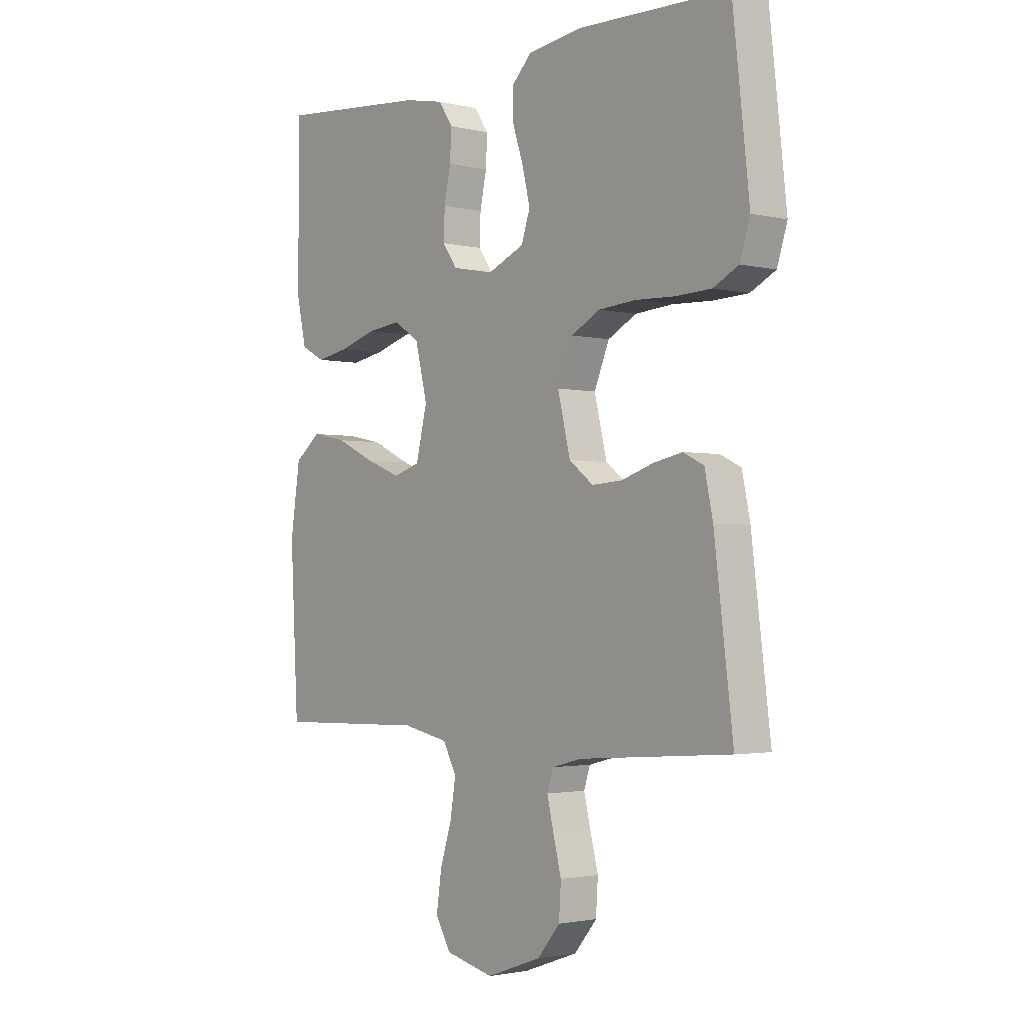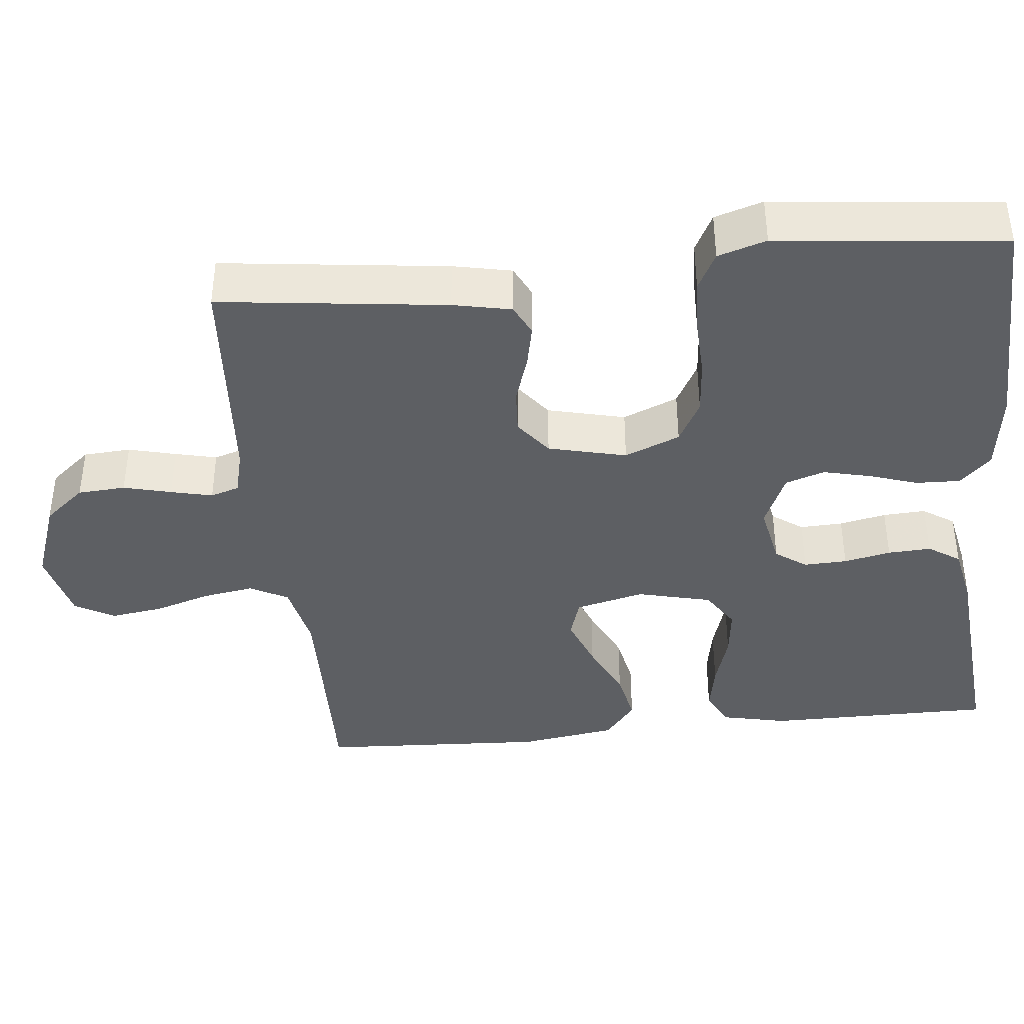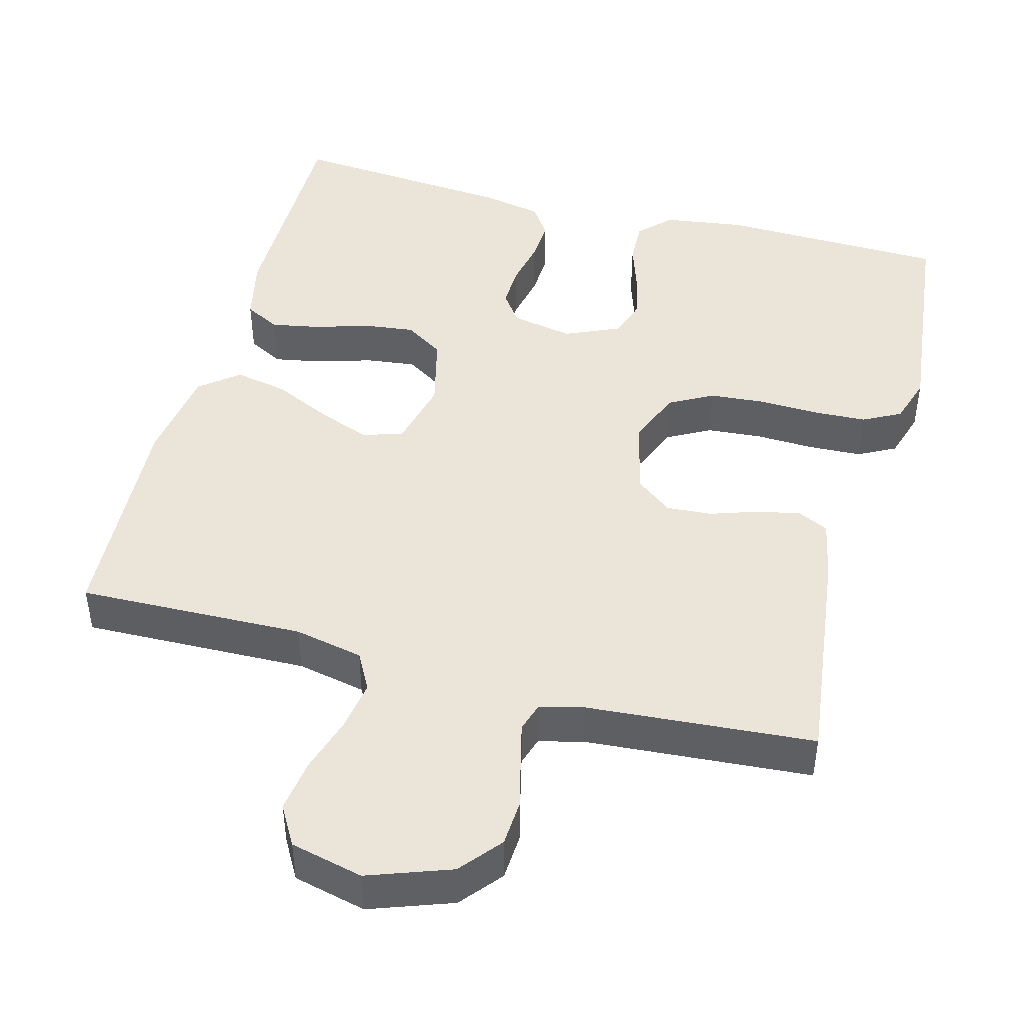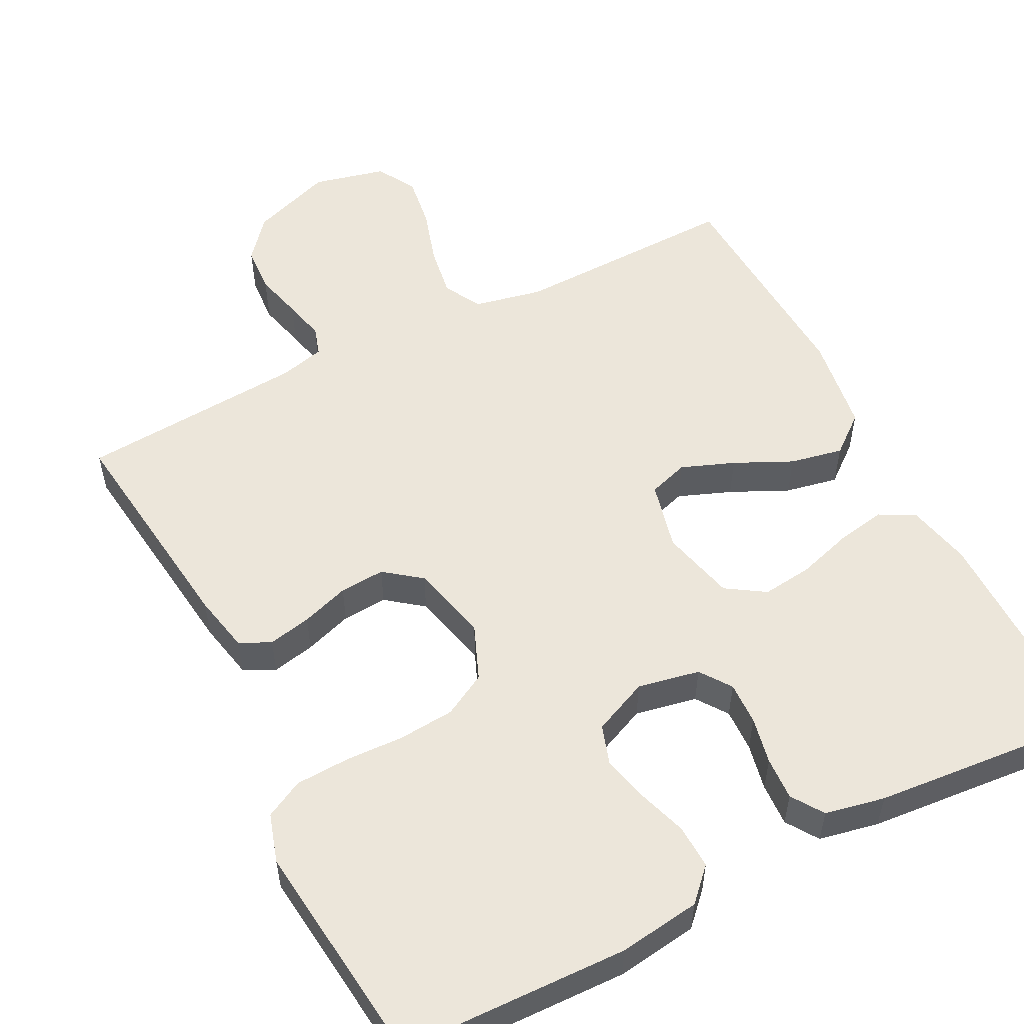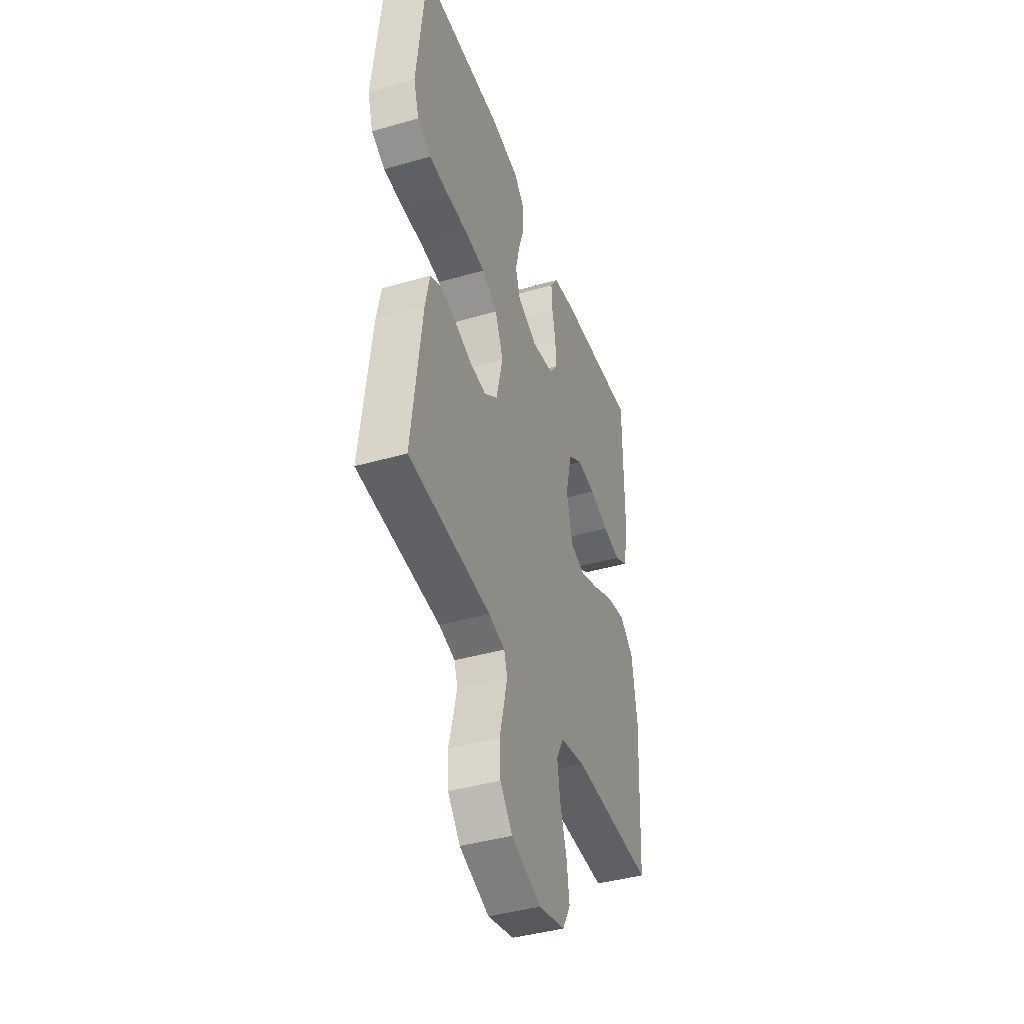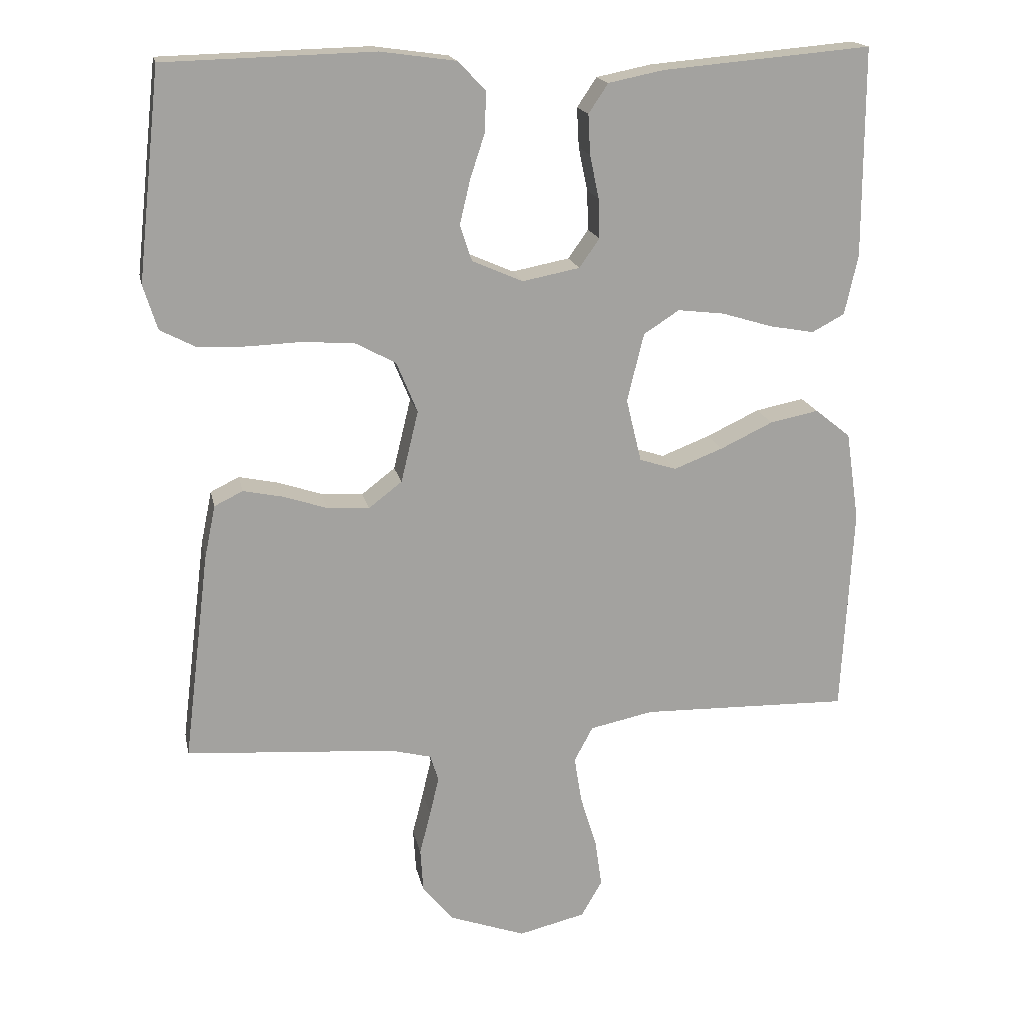
<metadata>
{"format":"obj","ext":"obj","renderer":"f3d","projection":"perspective","resolution":1024,"background":"white","views":[{"elev":-2.2,"azim":-129.8,"up":"+Z"},{"elev":-39.9,"azim":-84.0,"up":"+Y"},{"elev":45.4,"azim":-165.1,"up":"+Y"},{"elev":54.3,"azim":-27.1,"up":"+Y"},{"elev":-41.8,"azim":-70.9,"up":"+Z"},{"elev":17.7,"azim":-11.5,"up":"+Z"}]}
</metadata>
<code>
v 0.5 0.07 -0.5
v 0.2 0.07 -0.493
v 0.109 0.07 -0.512
v 0.082 0.07 -0.562
v 0.093 0.07 -0.63
v 0.116 0.07 -0.704
v 0.126 0.07 -0.774
v 0.096 0.07 -0.826
v 0 0.07 -0.849
v -0.109 0.07 -0.81
v -0.154 0.07 -0.756
v -0.158 0.07 -0.693
v -0.142 0.07 -0.63
v -0.129 0.07 -0.575
v -0.141 0.07 -0.537
v -0.2 0.07 -0.522
v -0.5 0.07 -0.5
v -0.463 0.07 -0.2
v -0.447 0.07 -0.123
v -0.406 0.07 -0.103
v -0.349 0.07 -0.115
v -0.286 0.07 -0.136
v -0.226 0.07 -0.14
v -0.178 0.07 -0.103
v -0.153 0.07 0
v -0.183 0.07 0.073
v -0.24 0.07 0.104
v -0.314 0.07 0.11
v -0.392 0.07 0.107
v -0.463 0.07 0.11
v -0.513 0.07 0.136
v -0.533 0.07 0.2
v -0.5 0.07 0.5
v -0.2 0.07 0.508
v -0.092 0.07 0.493
v -0.052 0.07 0.452
v -0.054 0.07 0.394
v -0.075 0.07 0.33
v -0.09 0.07 0.267
v -0.073 0.07 0.215
v 0 0.07 0.183
v 0.082 0.07 0.199
v 0.111 0.07 0.24
v 0.109 0.07 0.297
v 0.096 0.07 0.359
v 0.093 0.07 0.416
v 0.121 0.07 0.458
v 0.2 0.07 0.474
v 0.5 0.07 0.5
v 0.5 0.07 0.2
v 0.481 0.07 0.114
v 0.434 0.07 0.089
v 0.369 0.07 0.101
v 0.297 0.07 0.123
v 0.23 0.07 0.131
v 0.179 0.07 0.098
v 0.155 0.07 0
v 0.177 0.07 -0.091
v 0.23 0.07 -0.108
v 0.3 0.07 -0.081
v 0.376 0.07 -0.045
v 0.446 0.07 -0.031
v 0.497 0.07 -0.072
v 0.516 0.07 -0.2
v 0.5 0 -0.5
v 0.2 0 -0.493
v 0.109 0 -0.512
v 0.082 0 -0.562
v 0.093 0 -0.63
v 0.116 0 -0.704
v 0.126 0 -0.774
v 0.096 0 -0.826
v 0 0 -0.849
v -0.109 0 -0.81
v -0.154 0 -0.756
v -0.158 0 -0.693
v -0.142 0 -0.63
v -0.129 0 -0.575
v -0.141 0 -0.537
v -0.2 0 -0.522
v -0.5 0 -0.5
v -0.463 0 -0.2
v -0.447 0 -0.123
v -0.406 0 -0.103
v -0.349 0 -0.115
v -0.286 0 -0.136
v -0.226 0 -0.14
v -0.178 0 -0.103
v -0.153 0 0
v -0.183 0 0.073
v -0.24 0 0.104
v -0.314 0 0.11
v -0.392 0 0.107
v -0.463 0 0.11
v -0.513 0 0.136
v -0.533 0 0.2
v -0.5 0 0.5
v -0.2 0 0.508
v -0.092 0 0.493
v -0.052 0 0.452
v -0.054 0 0.394
v -0.075 0 0.33
v -0.09 0 0.267
v -0.073 0 0.215
v 0 0 0.183
v 0.082 0 0.199
v 0.111 0 0.24
v 0.109 0 0.297
v 0.096 0 0.359
v 0.093 0 0.416
v 0.121 0 0.458
v 0.2 0 0.474
v 0.5 0 0.5
v 0.5 0 0.2
v 0.481 0 0.114
v 0.434 0 0.089
v 0.369 0 0.101
v 0.297 0 0.123
v 0.23 0 0.131
v 0.179 0 0.098
v 0.155 0 0
v 0.177 0 -0.091
v 0.23 0 -0.108
v 0.3 0 -0.081
v 0.376 0 -0.045
v 0.446 0 -0.031
v 0.497 0 -0.072
v 0.516 0 -0.2
f 63 64 1 2
f 60 61 62 63
f 59 60 63 2
f 58 59 2 3
f 57 58 3 4
f 51 52 53 54
f 51 54 55
f 50 51 55
f 49 50 55
f 48 49 55 56
f 44 45 46 47
f 43 44 47 48
f 35 36 37 38
f 35 38 39
f 34 35 39
f 33 34 39 40
f 31 32 33 40
f 28 29 30 31
f 27 28 31 40
f 19 20 21 22
f 17 18 19 22
f 16 17 22 23
f 15 16 23 24
f 10 11 12 13
f 10 13 14
f 9 10 14
f 5 6 7 8
f 4 5 8 9
f 57 4 9 14
f 43 48 56 57
f 42 43 57 14
f 26 27 40 41
f 25 26 41 42
f 24 25 42
f 14 15 24 42
f 66 65 128 127
f 127 126 125 124
f 66 127 124 123
f 67 66 123 122
f 68 67 122 121
f 118 117 116 115
f 119 118 115
f 119 115 114
f 119 114 113
f 120 119 113 112
f 111 110 109 108
f 112 111 108 107
f 102 101 100 99
f 103 102 99
f 103 99 98
f 104 103 98 97
f 104 97 96 95
f 95 94 93 92
f 104 95 92 91
f 86 85 84 83
f 86 83 82 81
f 87 86 81 80
f 88 87 80 79
f 77 76 75 74
f 78 77 74
f 78 74 73
f 72 71 70 69
f 73 72 69 68
f 78 73 68 121
f 121 120 112 107
f 78 121 107 106
f 105 104 91 90
f 106 105 90 89
f 106 89 88
f 106 88 79 78
f 1 65 66 2
f 2 66 67 3
f 3 67 68 4
f 4 68 69 5
f 5 69 70 6
f 6 70 71 7
f 7 71 72 8
f 8 72 73 9
f 9 73 74 10
f 10 74 75 11
f 11 75 76 12
f 12 76 77 13
f 13 77 78 14
f 14 78 79 15
f 15 79 80 16
f 16 80 81 17
f 17 81 82 18
f 18 82 83 19
f 19 83 84 20
f 20 84 85 21
f 21 85 86 22
f 22 86 87 23
f 23 87 88 24
f 24 88 89 25
f 25 89 90 26
f 26 90 91 27
f 27 91 92 28
f 28 92 93 29
f 29 93 94 30
f 30 94 95 31
f 31 95 96 32
f 32 96 97 33
f 33 97 98 34
f 34 98 99 35
f 35 99 100 36
f 36 100 101 37
f 37 101 102 38
f 38 102 103 39
f 39 103 104 40
f 40 104 105 41
f 41 105 106 42
f 42 106 107 43
f 43 107 108 44
f 44 108 109 45
f 45 109 110 46
f 46 110 111 47
f 47 111 112 48
f 48 112 113 49
f 49 113 114 50
f 50 114 115 51
f 51 115 116 52
f 52 116 117 53
f 53 117 118 54
f 54 118 119 55
f 55 119 120 56
f 56 120 121 57
f 57 121 122 58
f 58 122 123 59
f 59 123 124 60
f 60 124 125 61
f 61 125 126 62
f 62 126 127 63
f 63 127 128 64
f 64 128 65 1

</code>
